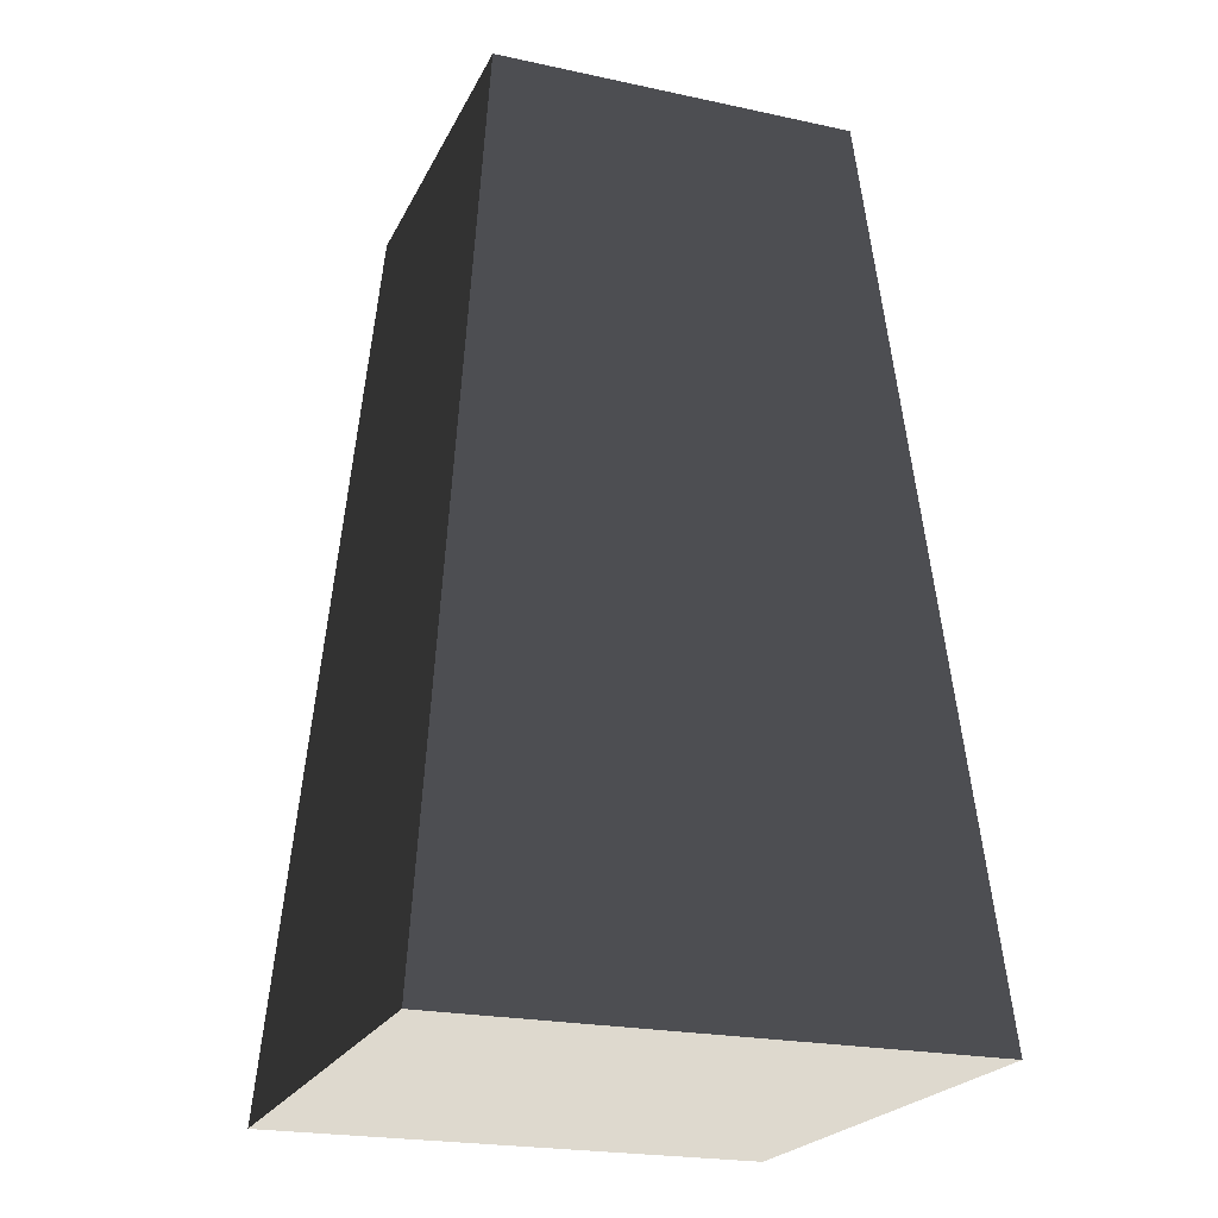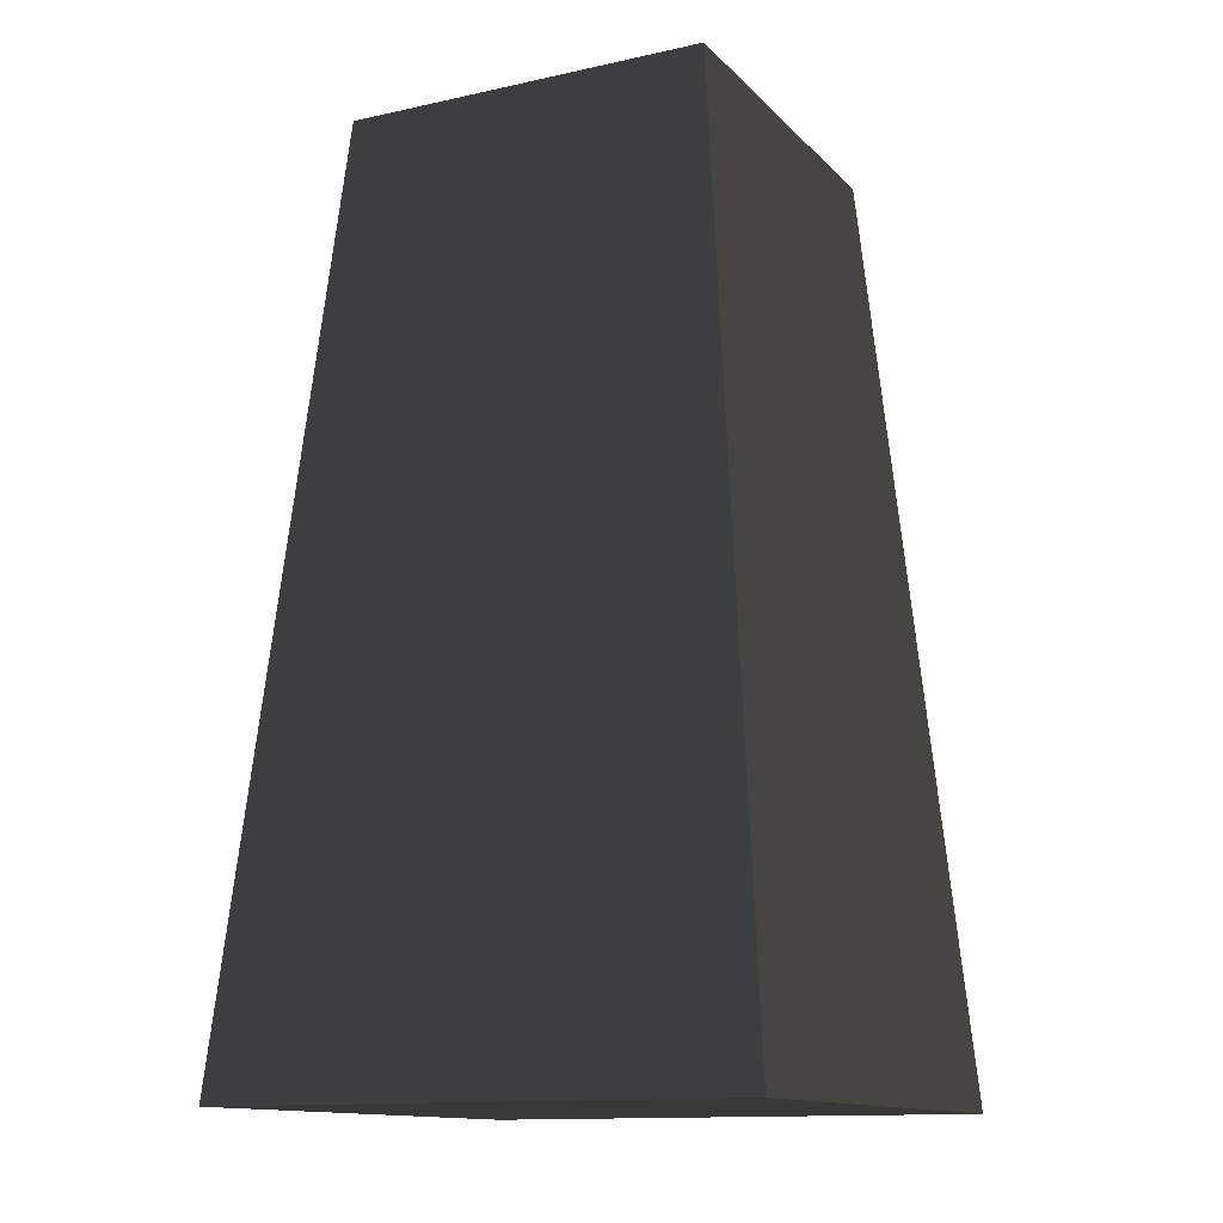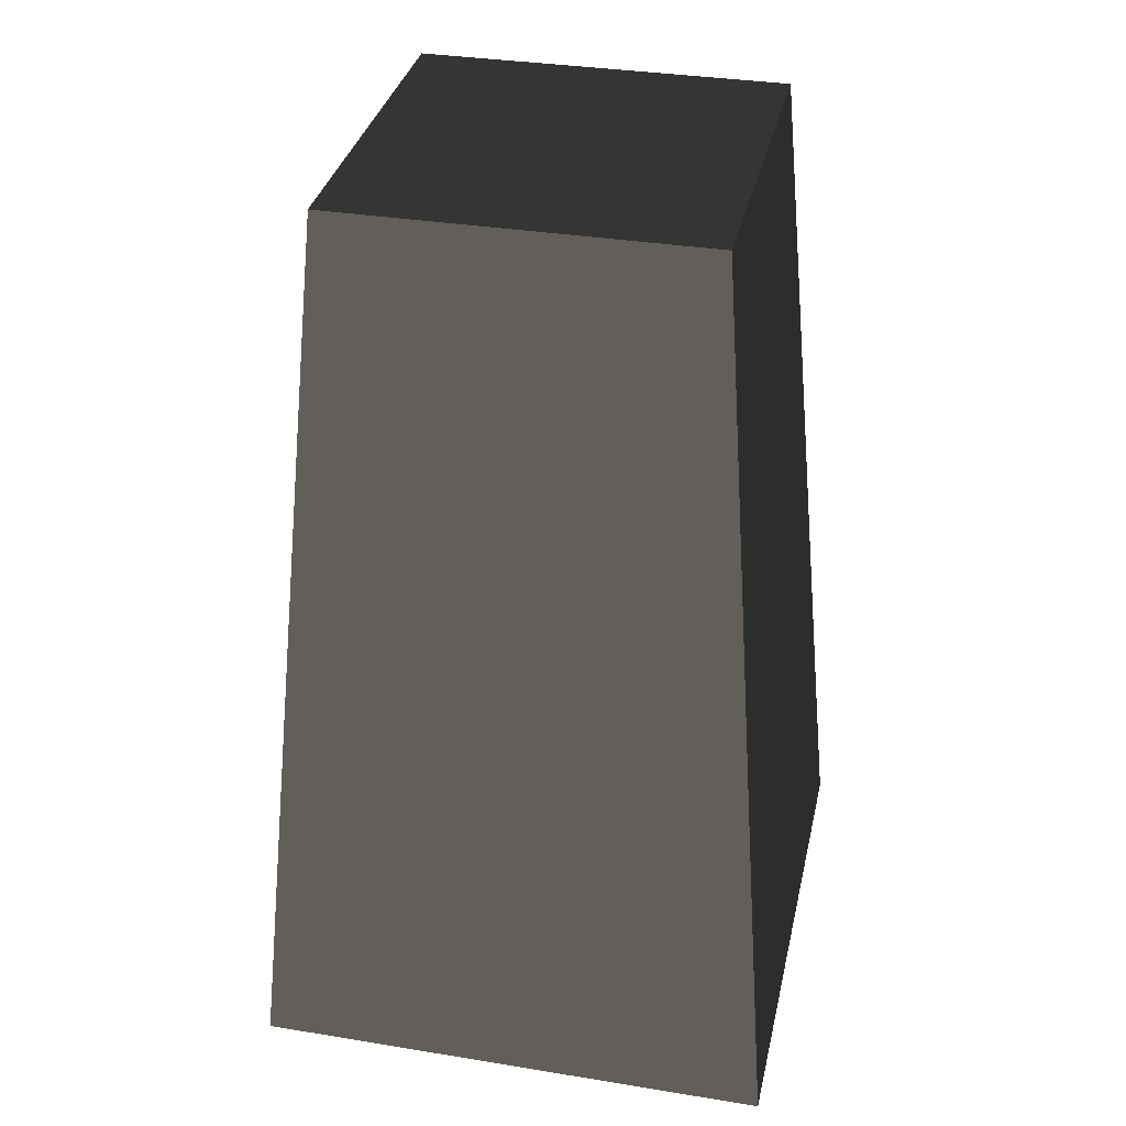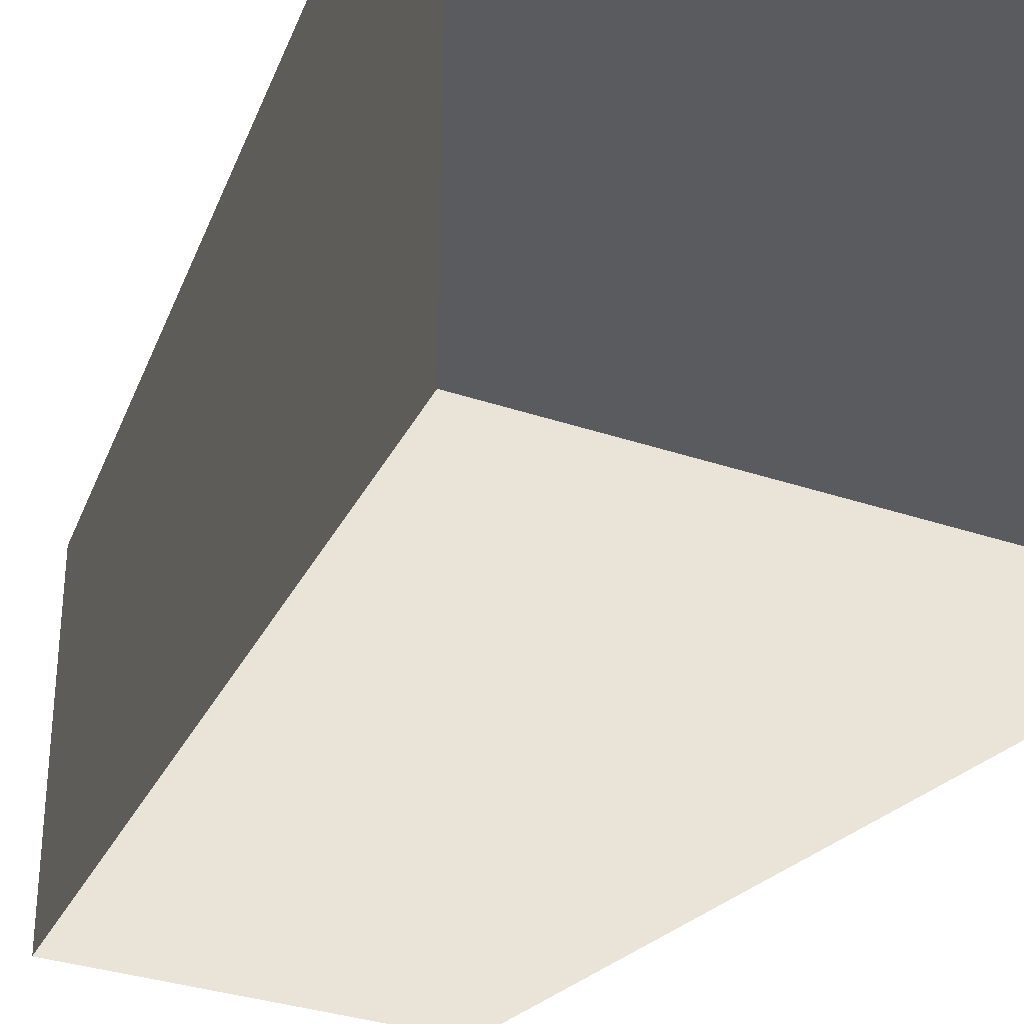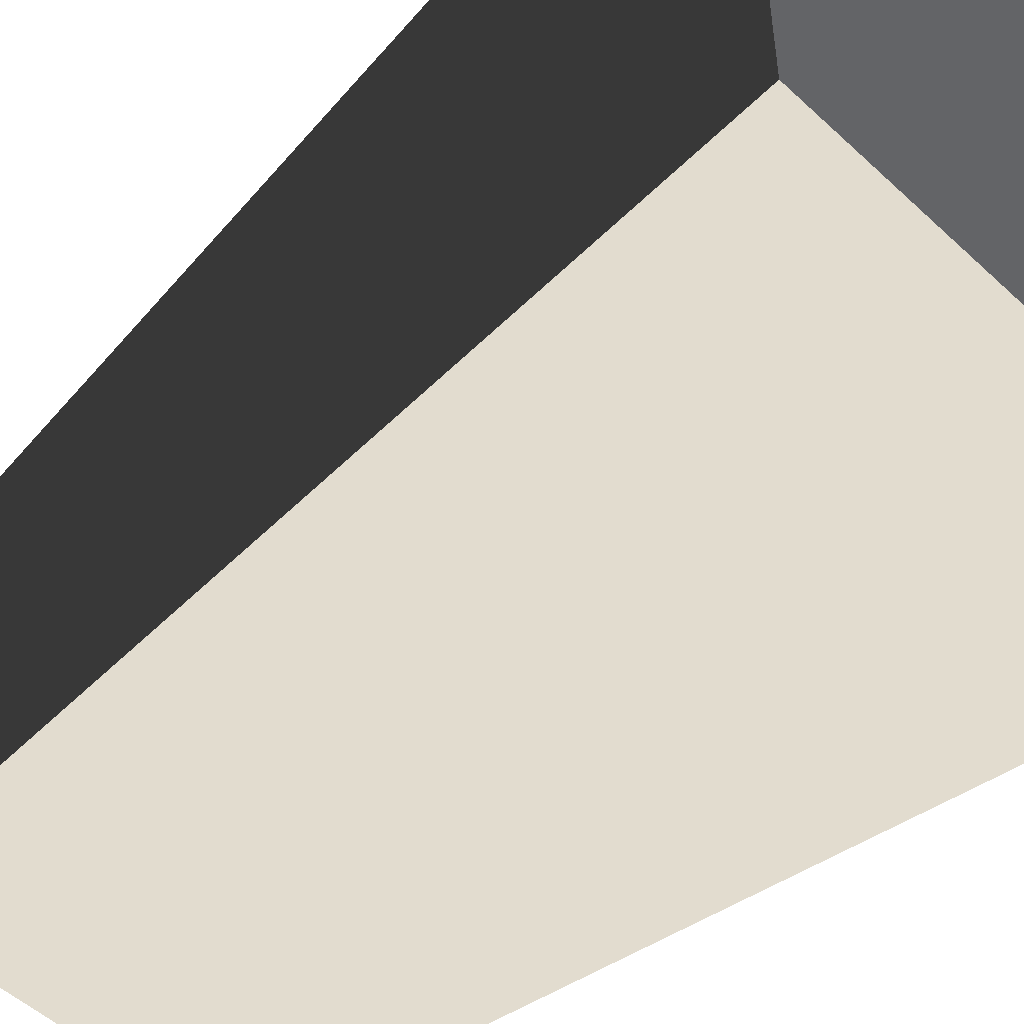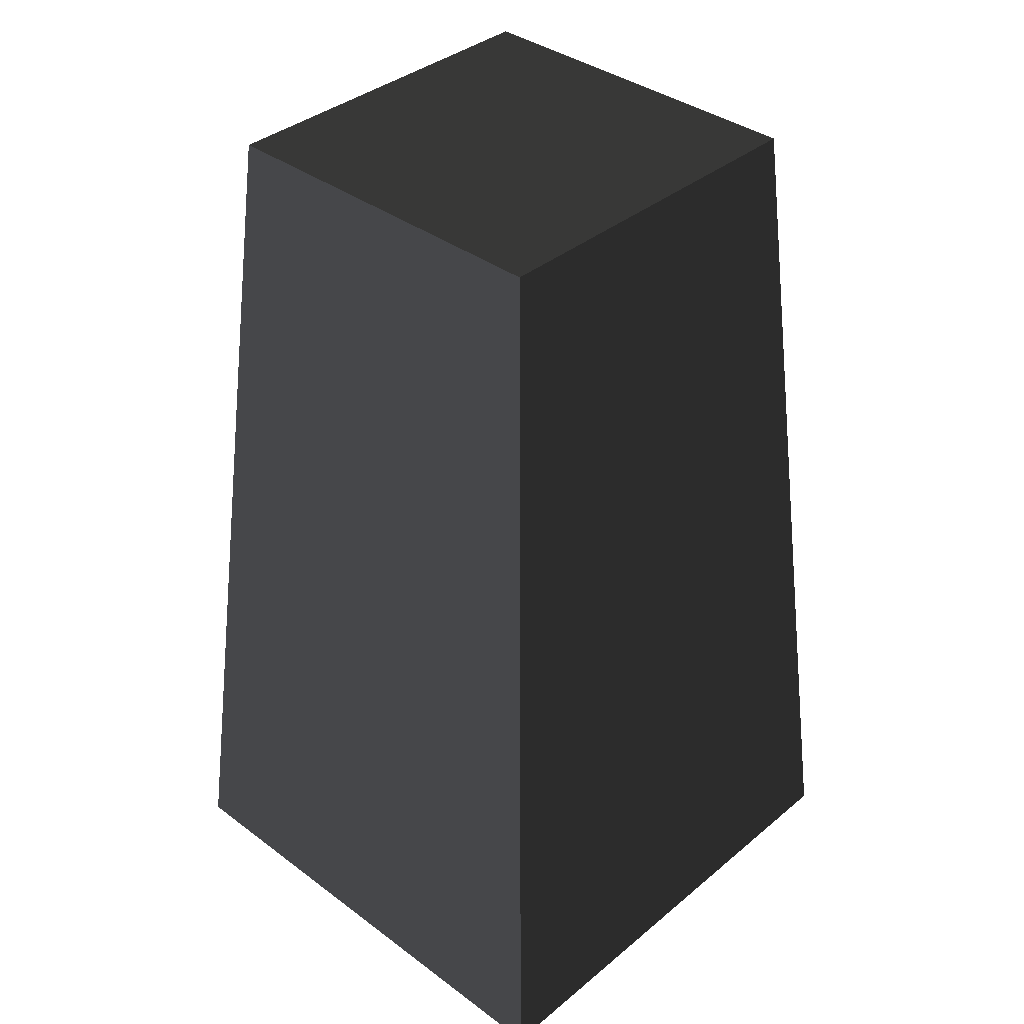
<metadata>
{"format":"obj","ext":"obj","renderer":"f3d","projection":"perspective","resolution":1024,"background":"white","views":[{"elev":-22.4,"azim":-20.4,"up":"+Z"},{"elev":-13.2,"azim":116.6,"up":"+Z"},{"elev":34.2,"azim":-77.6,"up":"+Z"},{"elev":-32.6,"azim":154.6,"up":"+Y"},{"elev":-51.2,"azim":134.6,"up":"+Y"},{"elev":37.5,"azim":43.5,"up":"+Z"}]}
</metadata>
<code>
v -0.7875 -0.7875 -1.385
v -0.7875 0.7875 -1.385
v -0.5512 0.5512 1.385
v -0.5512 -0.5513 1.385
v -0.7875 0.7875 -1.385
v 0.7875 0.7875 -1.385
v 0.5512 0.5513 1.385
v -0.5512 0.5512 1.385
v 0.7875 0.7875 -1.385
v 0.7875 -0.7875 -1.385
v 0.5512 -0.5512 1.385
v 0.5512 0.5513 1.385
v 0.7875 -0.7875 -1.385
v -0.7875 -0.7875 -1.385
v -0.5512 -0.5513 1.385
v 0.5512 -0.5512 1.385
v -0.7875 0.7875 -1.385
v -0.7875 -0.7875 -1.385
v 0.7875 -0.7875 -1.385
v 0.7875 0.7875 -1.385
v 0.5512 0.5513 1.385
v 0.5512 -0.5512 1.385
v -0.5512 -0.5513 1.385
v -0.5512 0.5512 1.385
g Rock_Obj_(36)_872_26
f 1 3 2
f 1 4 3
f 5 7 6
f 5 8 7
f 9 11 10
f 9 12 11
f 13 15 14
f 13 16 15
f 17 19 18
f 17 20 19
f 21 23 22
f 21 24 23

</code>
